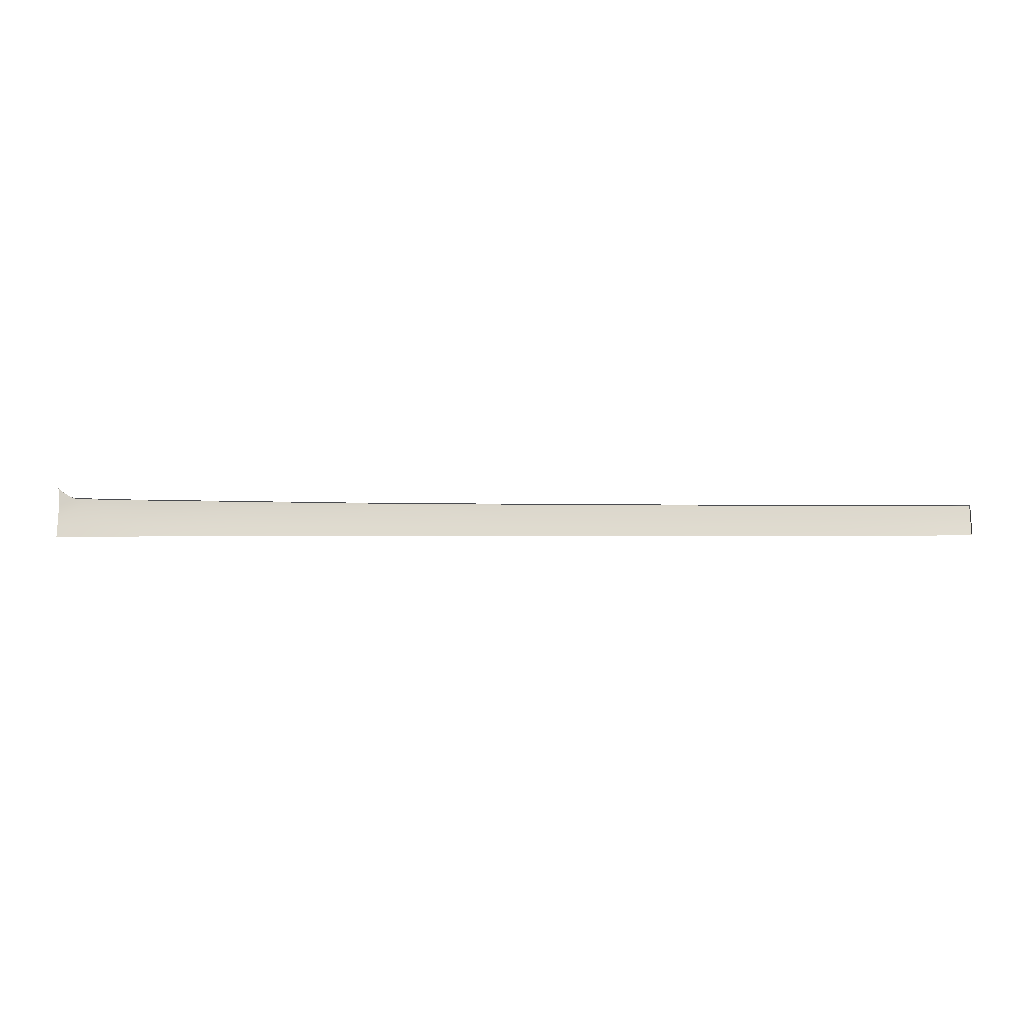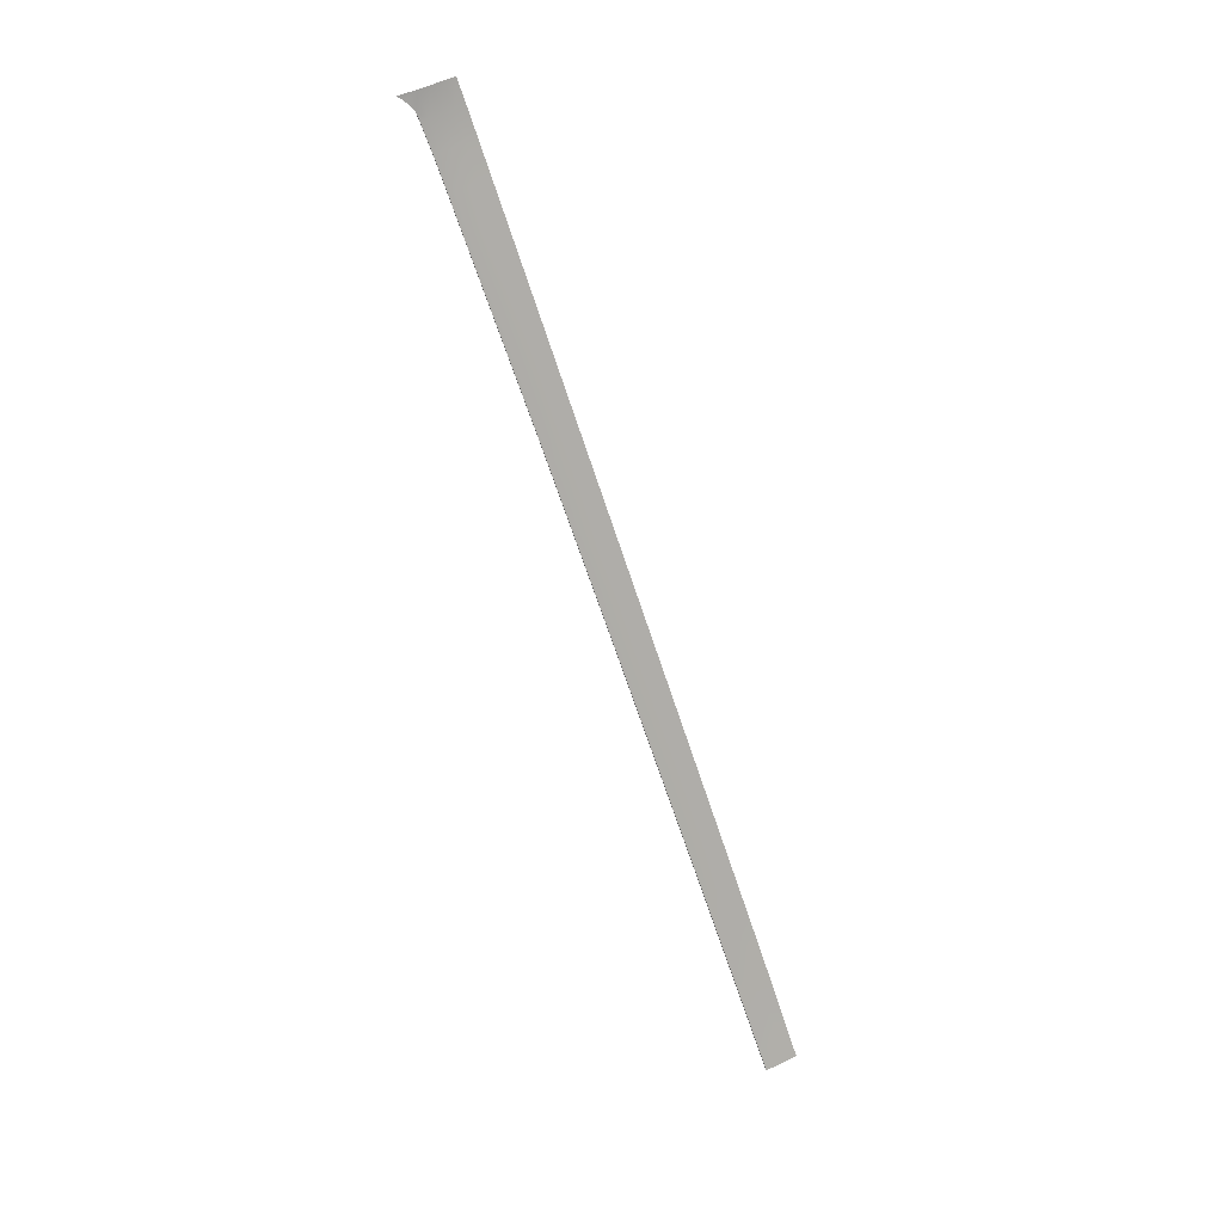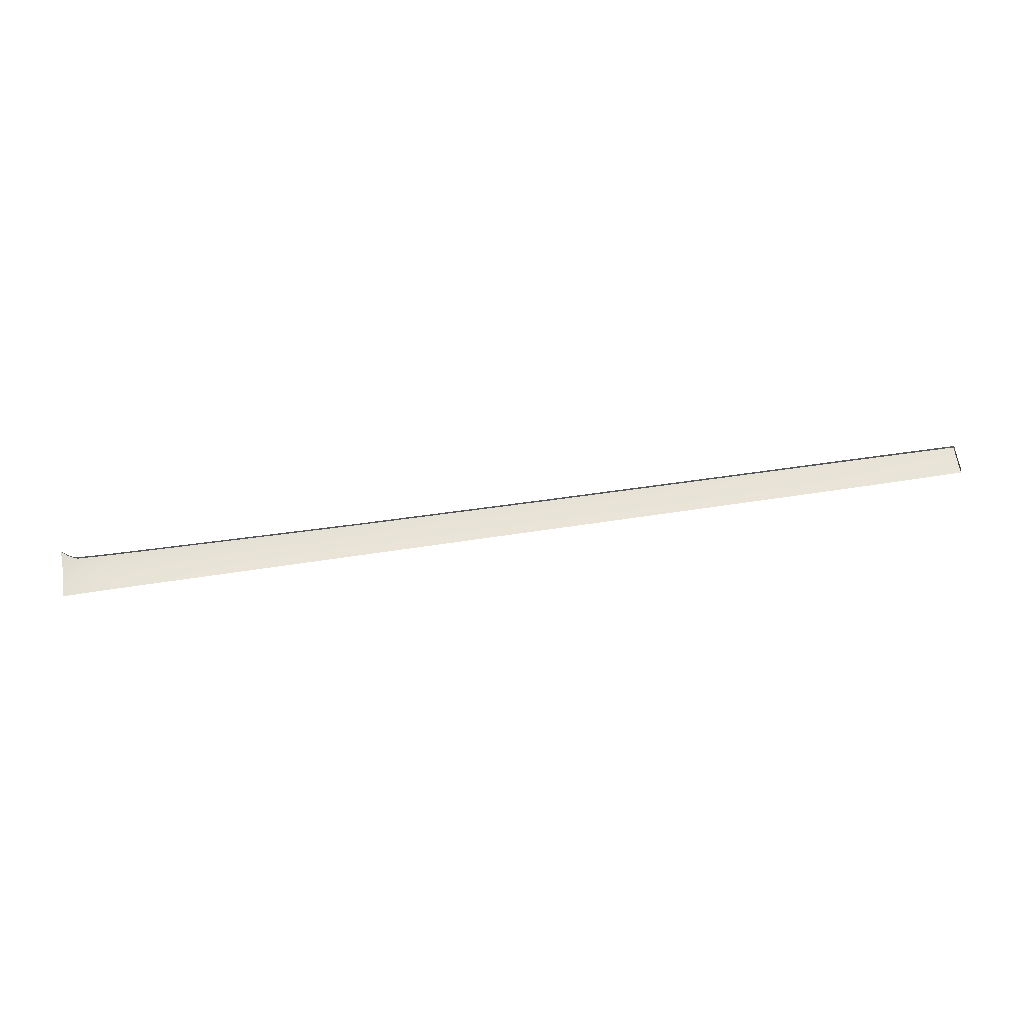
<metadata>
{"format":"obj","ext":"obj","renderer":"f3d","projection":"perspective","resolution":1024,"background":"white","views":[{"elev":-3.4,"azim":0.7,"up":"+Y"},{"elev":-72.7,"azim":-71.4,"up":"+Z"},{"elev":75.9,"azim":-8.0,"up":"+Z"}]}
</metadata>
<code>
v  93.59 -47.94 -96.85
v  86.53 -47.98 -96.76
v  86.54 -45.81 -97.39
v  93.6 -45.79 -97.49
v  93.58 -50.01 -96.17
v  86.53 -50.07 -96.1
v  77.66 -50.13 -96.03
v  77.66 -48.01 -96.67
v  77.66 -45.83 -97.3
v  67.94 -48.02 -96.64
v  67.94 -45.83 -97.26
v  67.94 -50.16 -96
v  58.48 -50.16 -95.99
v  58.48 -48.03 -96.63
v  58.48 -45.83 -97.25
v  50.11 -48.03 -96.63
v  50.11 -45.83 -97.25
v  50.11 -50.16 -95.99
v  42.23 -50.16 -95.99
v  42.23 -48.03 -96.63
v  42.23 -45.83 -97.26
v  19.7 -48.03 -96.64
v  19.7 -45.83 -97.26
v  26.48 -45.83 -97.26
v  26.48 -48.03 -96.64
v  26.48 -50.16 -96
v  19.7 -50.16 -96
v  13.45 -50.16 -95.99
v  13.45 -48.03 -96.63
v  13.45 -45.83 -97.26
v  -10.92 -48.03 -96.63
v  -10.92 -45.83 -97.25
v  -0.814 -45.83 -97.25
v  -0.814 -48.03 -96.63
v  -0.814 -50.16 -95.99
v  -10.92 -50.16 -95.99
v  -22.69 -48.03 -96.63
v  -22.69 -50.16 -95.99
v  -35.1 -50.16 -95.99
v  -22.69 -45.83 -97.25
v  -35.1 -45.83 -97.25
v  7.004 -48.03 -96.63
v  7.004 -45.83 -97.25
v  7.004 -50.16 -95.99
v  86.54 -43.57 -97.97
v  77.66 -43.54 -97.88
v  67.94 -43.55 -97.84
v  58.48 -43.55 -97.83
v  50.11 -43.54 -97.83
v  42.23 -43.54 -97.83
v  19.7 -43.52 -97.83
v  26.48 -43.53 -97.83
v  13.45 -43.52 -97.83
v  7.004 -43.51 -97.83
v  -0.814 -43.51 -97.83
v  -10.92 -43.5 -97.83
v  -22.69 -43.49 -97.83
v  34.18 -48.03 -96.64
v  34.18 -45.83 -97.26
v  34.18 -50.16 -96
v  34.18 -43.53 -97.83
v  -35.1 -48.03 -96.63
v  -46.96 -48.03 -96.63
v  -46.96 -50.16 -95.99
v  -57.33 -50.16 -95.99
v  -46.96 -45.83 -97.25
v  -28.81 -42.92 -97.94
v  -35.1 -43.49 -97.83
v  -46.96 -43.48 -97.83
v  98.3 -47.92 -96.91
v  98.27 -49.99 -96.21
v  98.32 -45.77 -97.56
v  93.61 -43.59 -98.06
v  98.35 -43.61 -98.13
v  67.94 -43.51 -97.85
v  58.48 -43.48 -97.84
v  50.11 -43.44 -97.85
v  42.23 -43.4 -97.86
v  34.18 -43.36 -97.87
v  26.48 -43.32 -97.87
v  19.7 -43.28 -97.88
v  13.45 -43.25 -97.88
v  7.004 -43.22 -97.89
v  -0.814 -43.15 -97.9
v  -10.92 -43.07 -97.92
v  -22.69 -42.97 -97.93
v  -35.1 -42.86 -97.94
v  -28.13 -42.92 -97.93
v  -46.96 -42.69 -97.97
v  -57.33 -48.03 -96.63
v  -57.33 -45.83 -97.25
v  -66.43 -48.03 -96.63
v  -66.43 -50.16 -95.99
v  -74.69 -50.16 -95.99
v  -66.43 -45.83 -97.25
v  -74.69 -48.03 -96.63
v  -74.69 -45.83 -97.23
v  -82.28 -50.16 -95.99
v  -82.28 -48.03 -96.61
v  -82.28 -45.83 -97.2
v  -100.4 -48.03 -97.16
v  -100.5 -45.83 -97.81
v  -95.38 -45.83 -97.34
v  -95.37 -48.03 -96.75
v  -100.4 -50.16 -96.52
v  -95.37 -50.16 -96.17
v  -89.22 -48.03 -96.6
v  -89.22 -45.83 -97.18
v  -89.22 -50.16 -96.01
v  -57.33 -43.47 -97.83
v  -66.43 -43.46 -97.81
v  -74.69 -43.45 -97.77
v  -82.28 -43.43 -97.74
v  -89.22 -43.4 -97.75
v  -95.39 -43.37 -97.96
v  -100.7 -39.54 -99.07
v  -99.44 -40.51 -98.82
v  -100.5 -43.34 -98.44
v  -98.54 -41.06 -98.66
v  -96.93 -41.73 -98.41
v  -95.41 -41.8 -98.25
v  -97.8 -41.45 -98.54
v  -57.33 -42.54 -97.99
v  -66.43 -42.4 -97.99
v  -74.69 -42.28 -97.97
v  -82.28 -42.17 -97.95
v  -89.23 -42.05 -98
g H033_206A_L_DaS_H033_206A_L
f 1 2 3
f 3 4 1
f 2 1 5
f 5 6 2
f 2 6 7
f 7 8 2
f 8 9 3
f 3 2 8
f 10 11 9
f 9 8 10
f 8 7 12
f 12 10 8
f 10 12 13
f 13 14 10
f 10 14 15
f 15 11 10
f 16 17 15
f 15 14 16
f 16 14 13
f 13 18 16
f 16 18 19
f 19 20 16
f 16 20 21
f 21 17 16
f 22 23 24
f 24 25 22
f 22 25 26
f 26 27 22
f 22 27 28
f 28 29 22
f 22 29 30
f 30 23 22
f 31 32 33
f 33 34 31
f 31 34 35
f 35 36 31
f 37 36 38
f 38 39 37
f 31 36 37
f 37 32 31
f 40 32 37
f 37 41 40
f 42 43 30
f 30 29 42
f 42 29 28
f 28 44 42
f 42 44 35
f 35 34 42
f 42 34 33
f 33 43 42
f 45 3 9
f 9 46 45
f 46 9 11
f 11 47 46
f 47 11 15
f 15 48 47
f 49 48 15
f 15 17 49
f 49 17 21
f 21 50 49
f 51 52 24
f 24 23 51
f 51 23 30
f 30 53 51
f 54 53 30
f 30 43 54
f 54 43 33
f 33 55 54
f 56 55 33
f 33 32 56
f 57 32 40
f 40 41 57
f 32 57 56
f 58 59 21
f 21 20 58
f 58 20 19
f 19 60 58
f 58 60 26
f 26 25 58
f 58 25 24
f 24 59 58
f 61 50 21
f 21 59 61
f 61 59 24
f 24 52 61
f 41 37 62
f 62 63 41
f 62 37 39
f 39 63 62
f 63 39 64
f 64 65 63
f 66 41 63
f 67 57 41
f 41 68 67
f 68 41 66
f 66 69 68
f 1 70 71
f 71 5 1
f 70 1 4
f 4 72 70
f 73 74 72
f 72 4 73
f 73 4 3
f 3 45 73
f 75 46 47
f 47 48 76
f 76 75 47
f 48 49 77
f 77 76 48
f 49 50 78
f 78 77 49
f 50 61 79
f 79 78 50
f 61 52 80
f 80 79 61
f 52 51 81
f 81 80 52
f 51 53 82
f 82 81 51
f 53 54 83
f 83 82 53
f 54 55 84
f 84 83 54
f 55 56 85
f 85 84 55
f 56 57 86
f 86 85 56
f 87 67 68
f 67 88 57
f 88 86 57
f 68 69 89
f 89 87 68
f 90 91 66
f 66 63 90
f 65 92 90
f 90 63 65
f 92 65 93
f 93 94 92
f 90 92 95
f 95 91 90
f 96 97 95
f 95 92 96
f 92 94 96
f 96 94 98
f 98 99 96
f 96 99 100
f 100 97 96
f 101 102 103
f 103 104 101
f 105 101 104
f 104 106 105
f 107 108 100
f 100 99 107
f 107 99 98
f 98 109 107
f 109 106 104
f 104 107 109
f 107 104 103
f 103 108 107
f 110 69 66
f 66 91 110
f 110 91 95
f 95 111 110
f 112 111 95
f 95 97 112
f 112 97 100
f 100 113 112
f 114 113 100
f 100 108 114
f 114 108 103
f 103 115 114
f 116 117 118
f 117 119 118
f 120 121 115
f 115 118 120
f 120 118 122
f 118 119 122
f 102 118 115
f 115 103 102
f 69 110 123
f 123 89 69
f 110 111 124
f 124 123 110
f 111 112 125
f 125 124 111
f 112 113 126
f 126 125 112
f 113 114 127
f 127 126 113
f 127 114 115
f 115 121 127
v  93.62 -43.44 -97.37
v  98.36 -43.45 -97.44
v  98.35 -43.61 -98.13
v  93.61 -43.59 -98.06
v  86.55 -43.42 -97.27
v  86.54 -43.57 -97.97
v  77.67 -43.39 -97.19
v  77.66 -43.54 -97.88
v  67.94 -43.36 -97.15
v  67.94 -43.51 -97.85
v  58.48 -43.34 -97.15
v  58.48 -43.48 -97.84
v  50.11 -43.3 -97.16
v  50.11 -43.44 -97.85
v  42.23 -43.26 -97.16
v  42.23 -43.4 -97.86
v  34.18 -43.22 -97.17
v  34.18 -43.36 -97.87
v  26.48 -43.18 -97.18
v  26.48 -43.32 -97.87
v  19.7 -43.15 -97.18
v  19.7 -43.28 -97.88
v  13.45 -43.12 -97.19
v  13.45 -43.25 -97.88
v  7.005 -43.08 -97.19
v  7.004 -43.22 -97.89
v  -0.8138 -43.02 -97.2
v  -0.814 -43.15 -97.9
v  -10.92 -42.94 -97.22
v  -10.92 -43.07 -97.92
v  -22.69 -42.84 -97.23
v  -22.69 -42.97 -97.93
v  -28.13 -42.8 -97.23
v  -28.13 -42.92 -97.93
v  -28.81 -42.79 -97.23
v  -28.81 -42.92 -97.94
v  -35.1 -42.74 -97.24
v  -35.1 -42.86 -97.94
v  -46.96 -42.57 -97.27
v  -46.96 -42.69 -97.97
v  -57.33 -42.42 -97.29
v  -57.33 -42.54 -97.99
v  -66.43 -42.28 -97.29
v  -66.43 -42.4 -97.99
v  -74.69 -42.16 -97.27
v  -74.69 -42.28 -97.97
v  -82.28 -42.05 -97.25
v  -82.28 -42.17 -97.95
v  -89.24 -41.93 -97.3
v  -89.23 -42.05 -98
v  -95.46 -41.68 -97.56
v  -95.41 -41.8 -98.25
v  -97 -41.6 -97.71
v  -96.93 -41.73 -98.41
v  -97.8 -41.45 -98.54
v  -97.86 -41.33 -97.84
v  -99.49 -40.39 -98.12
v  -99.44 -40.51 -98.82
v  -100.7 -39.54 -99.07
v  -100.7 -39.45 -98.37
v  -98.59 -40.95 -97.96
v  -98.54 -41.06 -98.66
v  98.28 -49.76 -95.54
v  98.27 -49.99 -96.21
v  98.3 -47.92 -96.91
v  98.31 -47.7 -96.23
v  98.32 -45.77 -97.56
v  98.33 -45.57 -96.88
g H033_206A_L_DaS_H033_206A_L_E
f 128 129 130
f 130 131 128
f 132 128 131
f 131 133 132
f 134 132 133
f 133 135 134
f 136 134 135
f 135 137 136
f 138 136 137
f 137 139 138
f 140 138 139
f 139 141 140
f 142 140 141
f 141 143 142
f 144 142 143
f 143 145 144
f 146 144 145
f 145 147 146
f 148 146 147
f 147 149 148
f 150 148 149
f 149 151 150
f 152 150 151
f 151 153 152
f 154 152 153
f 153 155 154
f 156 154 155
f 155 157 156
f 158 156 157
f 157 159 158
f 160 158 159
f 159 161 160
f 162 160 161
f 161 163 162
f 164 162 163
f 163 165 164
f 166 164 165
f 165 167 166
f 168 166 167
f 167 169 168
f 170 168 169
f 169 171 170
f 172 170 171
f 171 173 172
f 174 172 173
f 173 175 174
f 176 174 175
f 175 177 176
f 178 176 177
f 177 179 178
f 180 178 179
f 179 181 180
f 180 181 182
f 182 183 180
f 184 185 186
f 186 187 184
f 184 188 189
f 189 185 184
f 189 188 183
f 183 182 189
f 190 191 192
f 192 193 190
f 193 192 194
f 194 195 193
f 129 195 194
f 194 130 129

</code>
